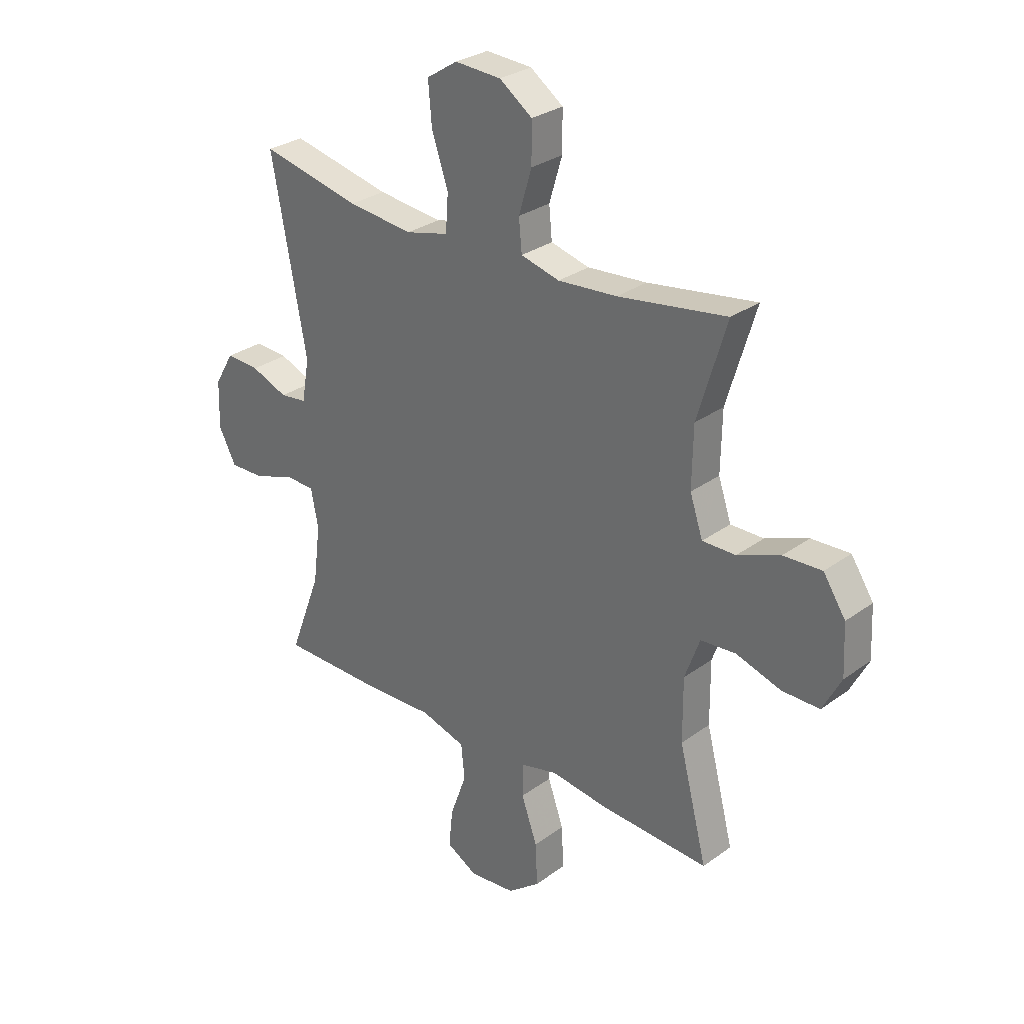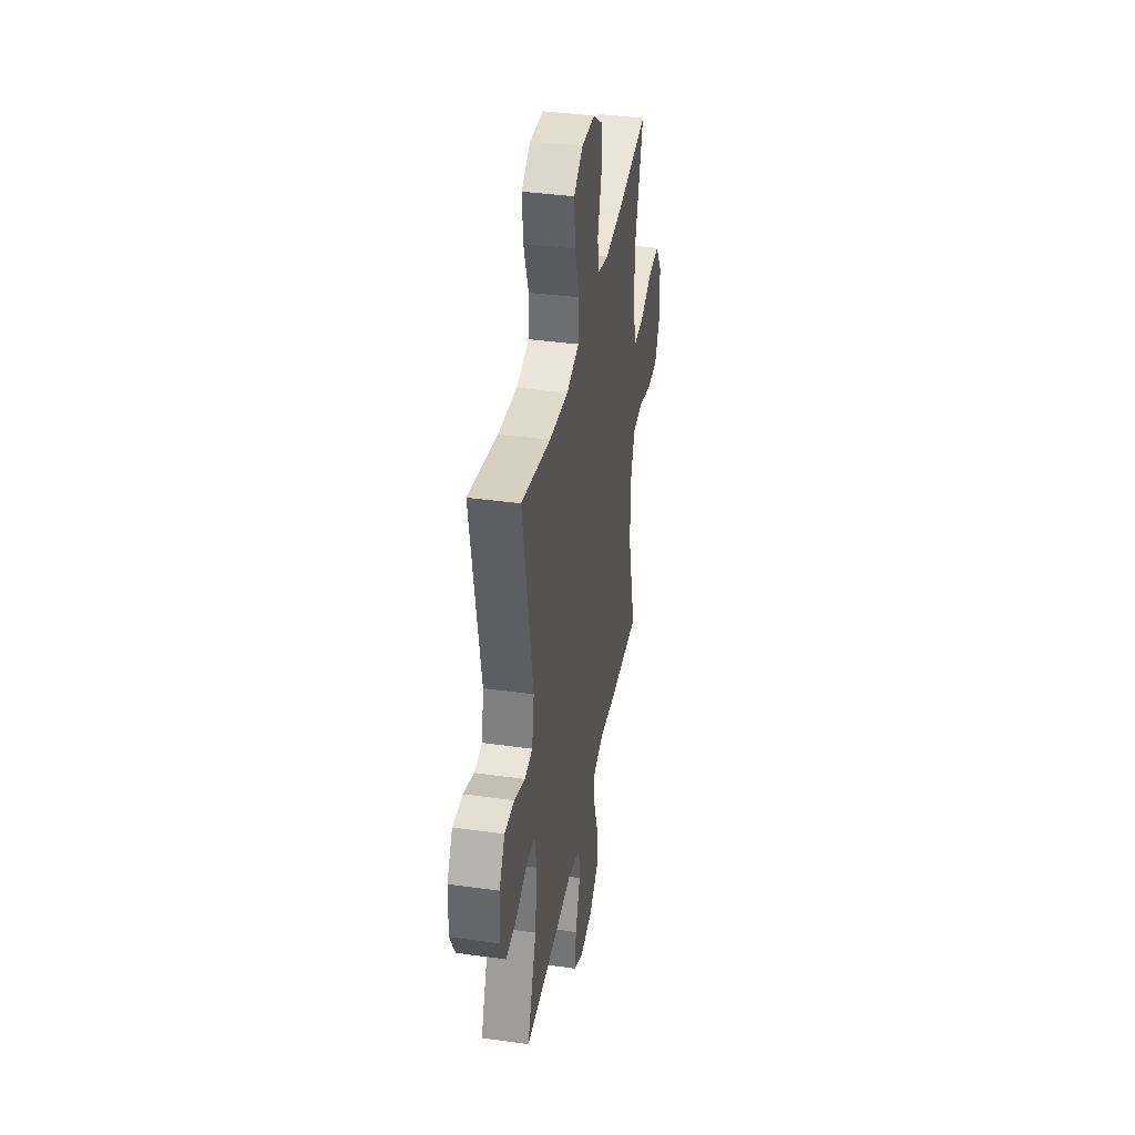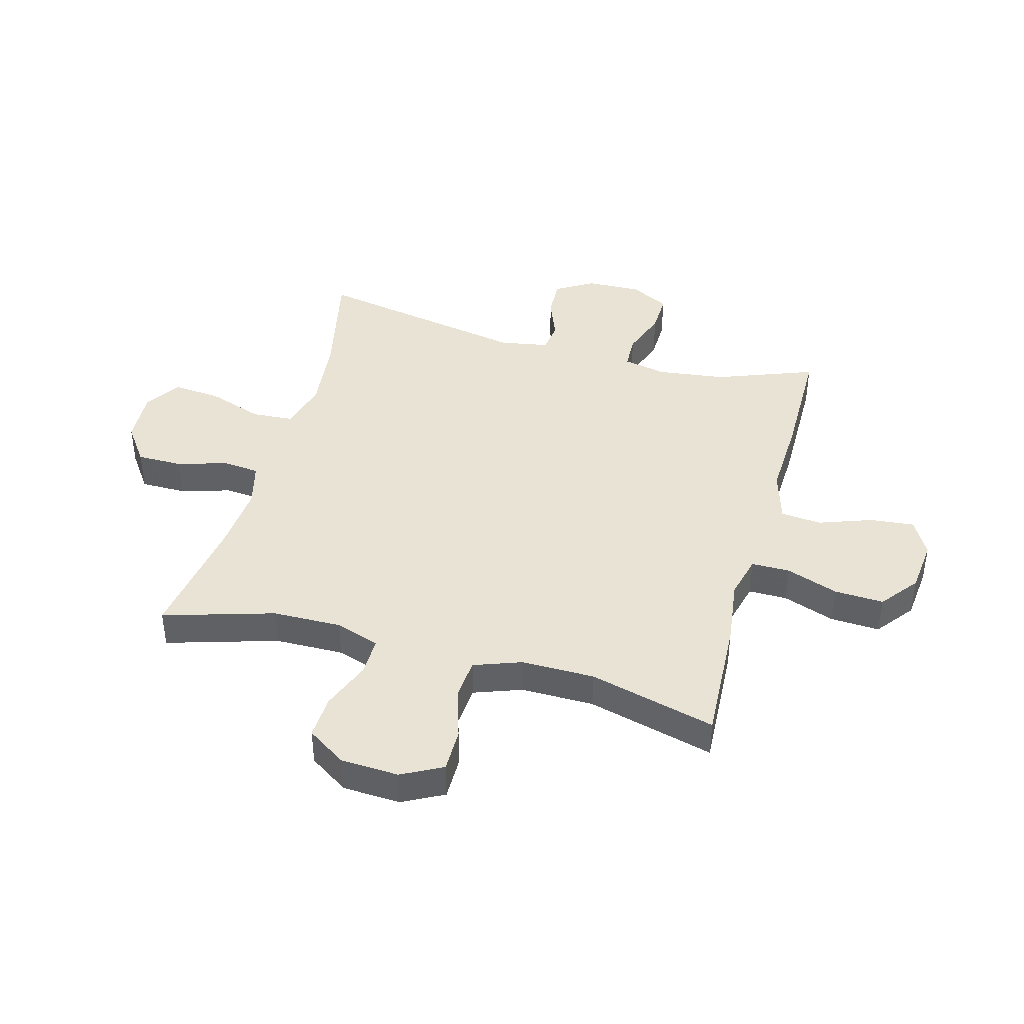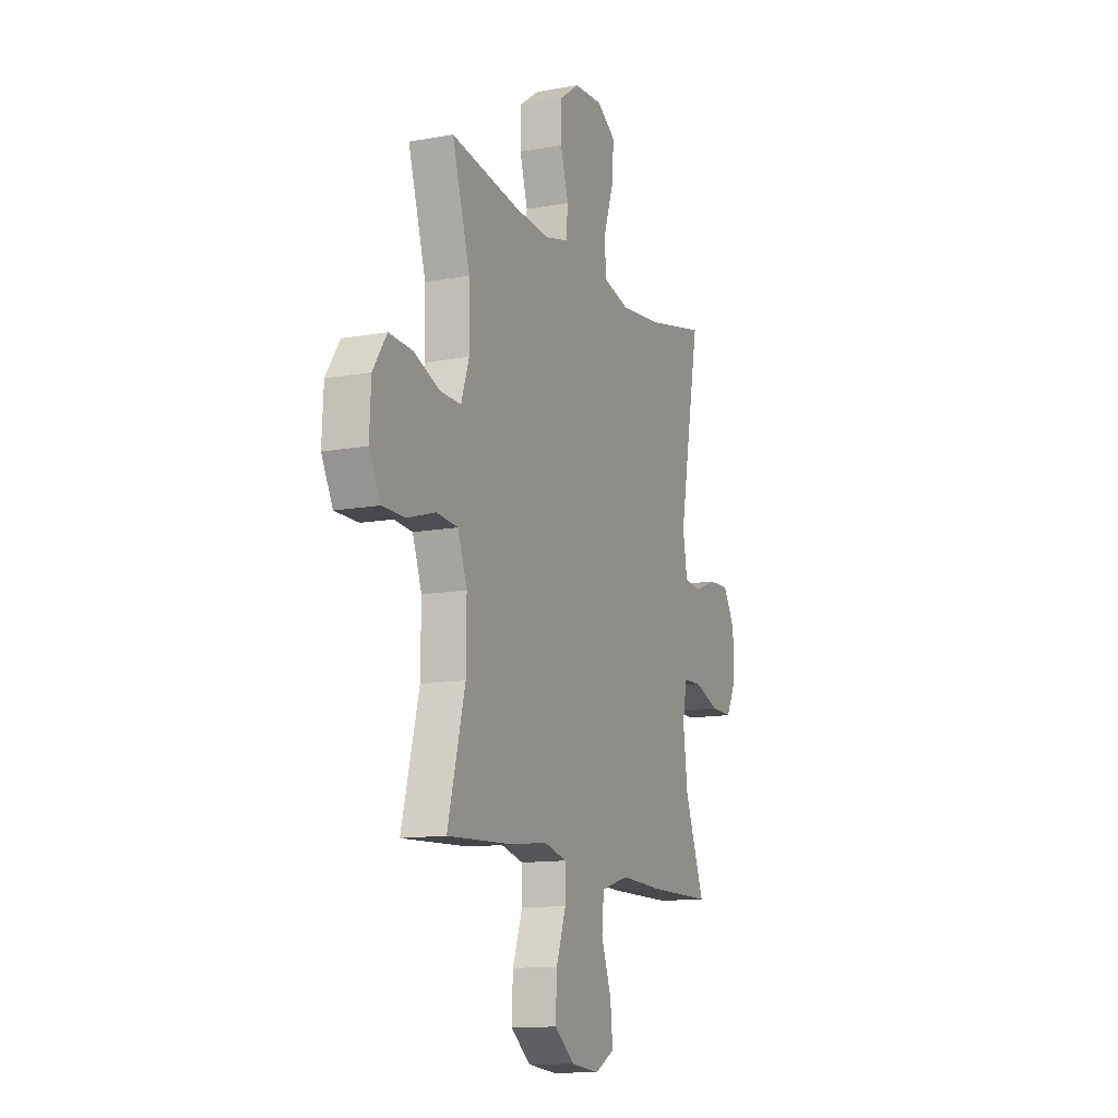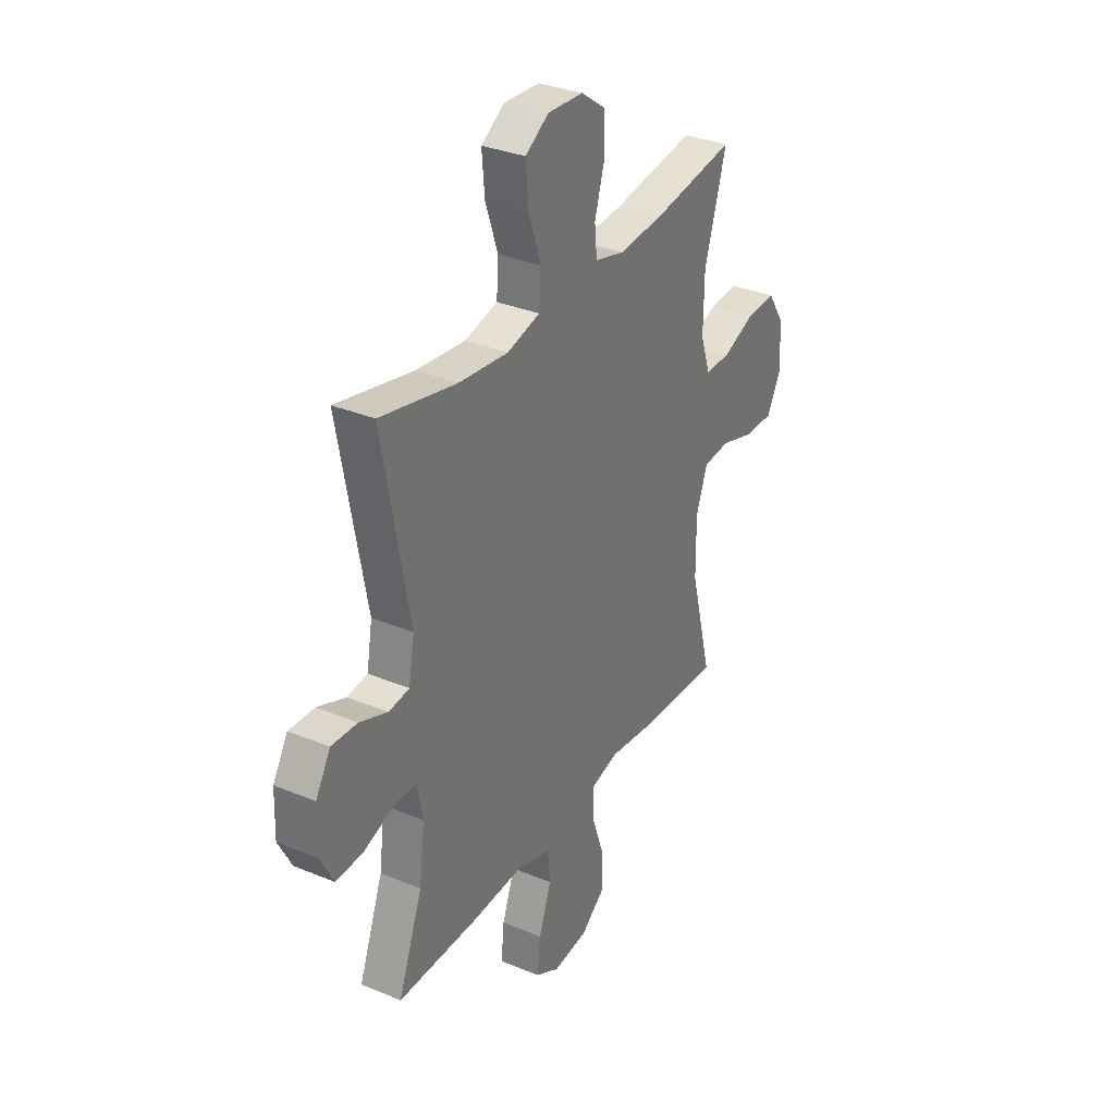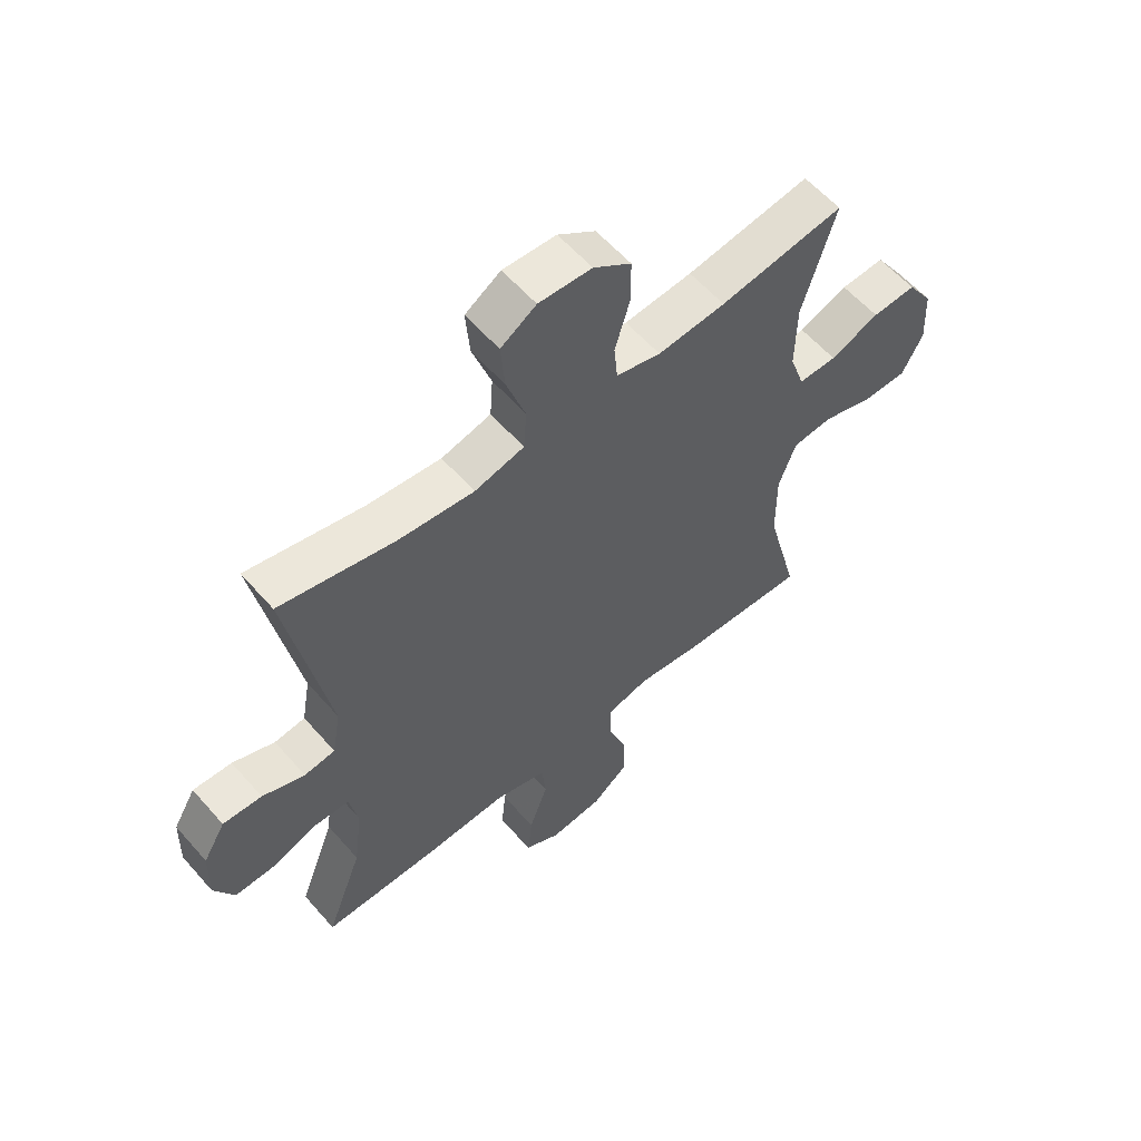
<metadata>
{"format":"obj","ext":"obj","renderer":"f3d","projection":"perspective","resolution":1024,"background":"white","views":[{"elev":29.3,"azim":43.1,"up":"+Z"},{"elev":38.3,"azim":-80.0,"up":"+Z"},{"elev":42.0,"azim":105.3,"up":"+Y"},{"elev":-12.6,"azim":113.0,"up":"+Z"},{"elev":32.7,"azim":-60.1,"up":"+Z"},{"elev":58.7,"azim":-40.8,"up":"+Z"}]}
</metadata>
<code>
v 0.5 0.07 -0.5
v 0.281 0.07 -0.489
v 0.165 0.07 -0.474
v 0.09 0.07 -0.493
v 0.09 0.07 -0.56
v 0.122 0.07 -0.651
v 0.126 0.07 -0.737
v 0.061 0.07 -0.788
v -0.032 0.07 -0.798
v -0.095 0.07 -0.763
v -0.087 0.07 -0.685
v -0.054 0.07 -0.593
v -0.061 0.07 -0.522
v -0.152 0.07 -0.495
v -0.291 0.07 -0.501
v -0.5 0.07 -0.5
v -0.436 0.07 -0.33
v -0.421 0.07 -0.212
v -0.436 0.07 -0.136
v -0.496 0.07 -0.134
v -0.577 0.07 -0.163
v -0.648 0.07 -0.165
v -0.683 0.07 -0.098
v -0.68 0.07 -0.002
v -0.641 0.07 0.064
v -0.573 0.07 0.061
v -0.499 0.07 0.032
v -0.445 0.07 0.039
v -0.43 0.07 0.125
v -0.5 0.07 0.5
v -0.299 0.07 0.456
v -0.168 0.07 0.442
v -0.081 0.07 0.464
v -0.076 0.07 0.537
v -0.109 0.07 0.634
v -0.116 0.07 0.718
v -0.054 0.07 0.758
v 0.039 0.07 0.753
v 0.105 0.07 0.706
v 0.105 0.07 0.627
v 0.079 0.07 0.54
v 0.085 0.07 0.476
v 0.163 0.07 0.456
v 0.282 0.07 0.466
v 0.5 0.07 0.5
v 0.442 0.07 0.307
v 0.44 0.07 0.187
v 0.466 0.07 0.11
v 0.533 0.07 0.111
v 0.619 0.07 0.145
v 0.696 0.07 0.149
v 0.741 0.07 0.081
v 0.746 0.07 -0.02
v 0.709 0.07 -0.091
v 0.633 0.07 -0.091
v 0.543 0.07 -0.063
v 0.472 0.07 -0.069
v 0.442 0.07 -0.152
v 0.443 0.07 -0.279
v 0.5 0 -0.5
v 0.281 0 -0.489
v 0.165 0 -0.474
v 0.09 0 -0.493
v 0.09 0 -0.56
v 0.122 0 -0.651
v 0.126 0 -0.737
v 0.061 0 -0.788
v -0.032 0 -0.798
v -0.095 0 -0.763
v -0.087 0 -0.685
v -0.054 0 -0.593
v -0.061 0 -0.522
v -0.152 0 -0.495
v -0.291 0 -0.501
v -0.5 0 -0.5
v -0.436 0 -0.33
v -0.421 0 -0.212
v -0.436 0 -0.136
v -0.496 0 -0.134
v -0.577 0 -0.163
v -0.648 0 -0.165
v -0.683 0 -0.098
v -0.68 0 -0.002
v -0.641 0 0.064
v -0.573 0 0.061
v -0.499 0 0.032
v -0.445 0 0.039
v -0.43 0 0.125
v -0.5 0 0.5
v -0.299 0 0.456
v -0.168 0 0.442
v -0.081 0 0.464
v -0.076 0 0.537
v -0.109 0 0.634
v -0.116 0 0.718
v -0.054 0 0.758
v 0.039 0 0.753
v 0.105 0 0.706
v 0.105 0 0.627
v 0.079 0 0.54
v 0.085 0 0.476
v 0.163 0 0.456
v 0.282 0 0.466
v 0.5 0 0.5
v 0.442 0 0.307
v 0.44 0 0.187
v 0.466 0 0.11
v 0.533 0 0.111
v 0.619 0 0.145
v 0.696 0 0.149
v 0.741 0 0.081
v 0.746 0 -0.02
v 0.709 0 -0.091
v 0.633 0 -0.091
v 0.543 0 -0.063
v 0.472 0 -0.069
v 0.442 0 -0.152
v 0.443 0 -0.279
f 54 55 56
f 53 54 56
f 52 53 56
f 51 52 56
f 50 51 56
f 49 50 56
f 48 49 56 57
f 47 48 57 58
f 44 45 46
f 43 44 46 47
f 42 43 47 58
f 39 40 41
f 38 39 41
f 37 38 41
f 36 37 41
f 35 36 41
f 34 35 41
f 33 34 41 42
f 42 58 59
f 33 42 59
f 32 33 59
f 29 30 31
f 1 2 3
f 59 1 3
f 32 59 3
f 31 32 3
f 29 31 3
f 28 29 3
f 25 26 27
f 24 25 27
f 23 24 27
f 22 23 27
f 21 22 27
f 20 21 27
f 14 15 16 17
f 13 14 17 18
f 10 11 12
f 9 10 12
f 8 9 12
f 7 8 12
f 6 7 12
f 5 6 12
f 4 5 12 13
f 13 18 19
f 4 13 19
f 3 4 19
f 19 20 27 28
f 3 19 28
f 115 114 113
f 115 113 112
f 115 112 111
f 115 111 110
f 115 110 109
f 115 109 108
f 116 115 108 107
f 117 116 107 106
f 105 104 103
f 106 105 103 102
f 117 106 102 101
f 100 99 98
f 100 98 97
f 100 97 96
f 100 96 95
f 100 95 94
f 100 94 93
f 101 100 93 92
f 118 117 101
f 118 101 92
f 118 92 91
f 90 89 88
f 62 61 60
f 62 60 118
f 62 118 91
f 62 91 90
f 62 90 88
f 62 88 87
f 86 85 84
f 86 84 83
f 86 83 82
f 86 82 81
f 86 81 80
f 86 80 79
f 76 75 74 73
f 77 76 73 72
f 71 70 69
f 71 69 68
f 71 68 67
f 71 67 66
f 71 66 65
f 71 65 64
f 72 71 64 63
f 78 77 72
f 78 72 63
f 78 63 62
f 87 86 79 78
f 87 78 62
f 1 60 61 2
f 2 61 62 3
f 3 62 63 4
f 4 63 64 5
f 5 64 65 6
f 6 65 66 7
f 7 66 67 8
f 8 67 68 9
f 9 68 69 10
f 10 69 70 11
f 11 70 71 12
f 12 71 72 13
f 13 72 73 14
f 14 73 74 15
f 15 74 75 16
f 16 75 76 17
f 17 76 77 18
f 18 77 78 19
f 19 78 79 20
f 20 79 80 21
f 21 80 81 22
f 22 81 82 23
f 23 82 83 24
f 24 83 84 25
f 25 84 85 26
f 26 85 86 27
f 27 86 87 28
f 28 87 88 29
f 29 88 89 30
f 30 89 90 31
f 31 90 91 32
f 32 91 92 33
f 33 92 93 34
f 34 93 94 35
f 35 94 95 36
f 36 95 96 37
f 37 96 97 38
f 38 97 98 39
f 39 98 99 40
f 40 99 100 41
f 41 100 101 42
f 42 101 102 43
f 43 102 103 44
f 44 103 104 45
f 45 104 105 46
f 46 105 106 47
f 47 106 107 48
f 48 107 108 49
f 49 108 109 50
f 50 109 110 51
f 51 110 111 52
f 52 111 112 53
f 53 112 113 54
f 54 113 114 55
f 55 114 115 56
f 56 115 116 57
f 57 116 117 58
f 58 117 118 59
f 59 118 60 1

</code>
